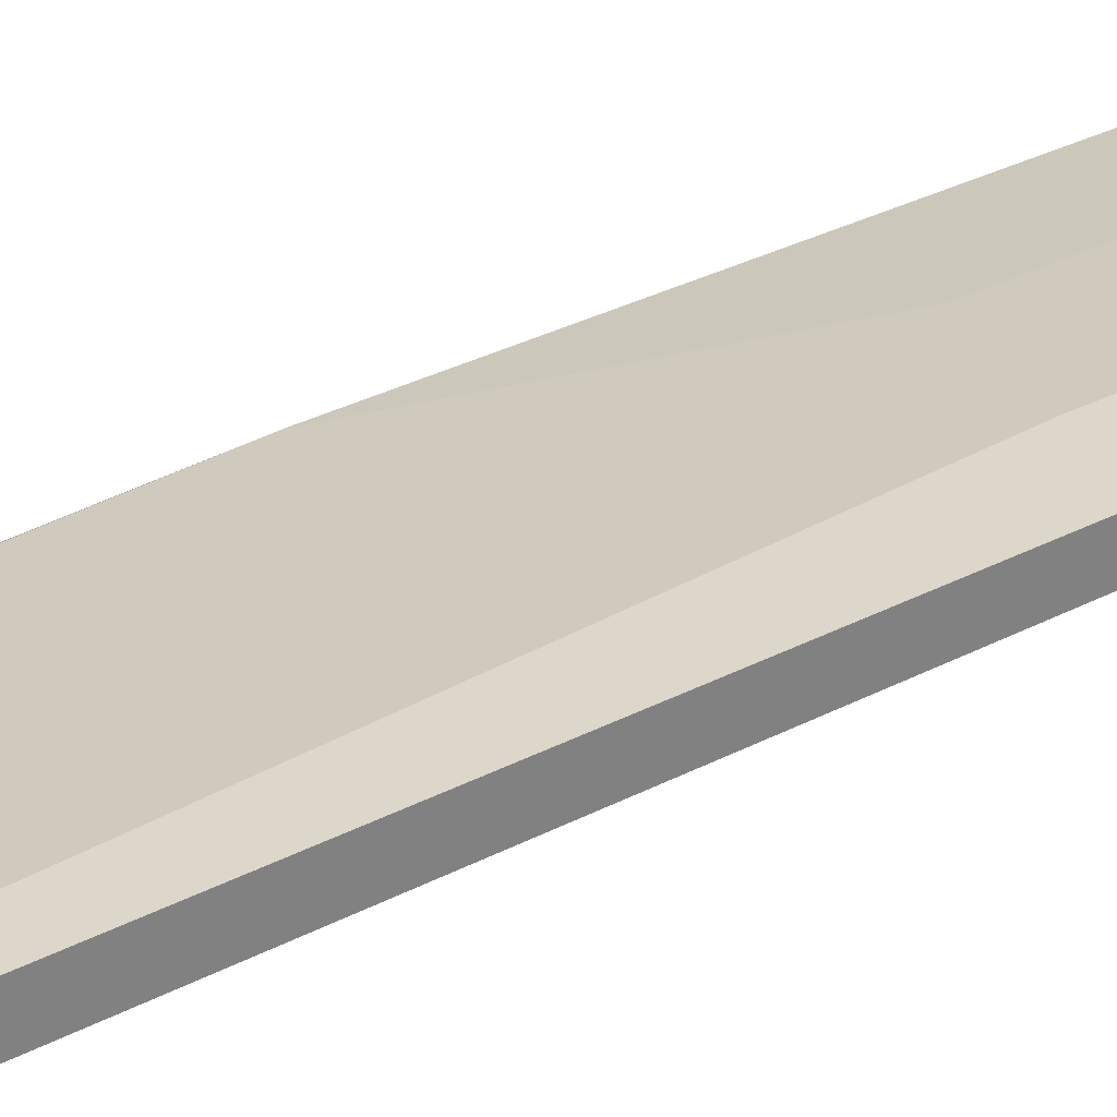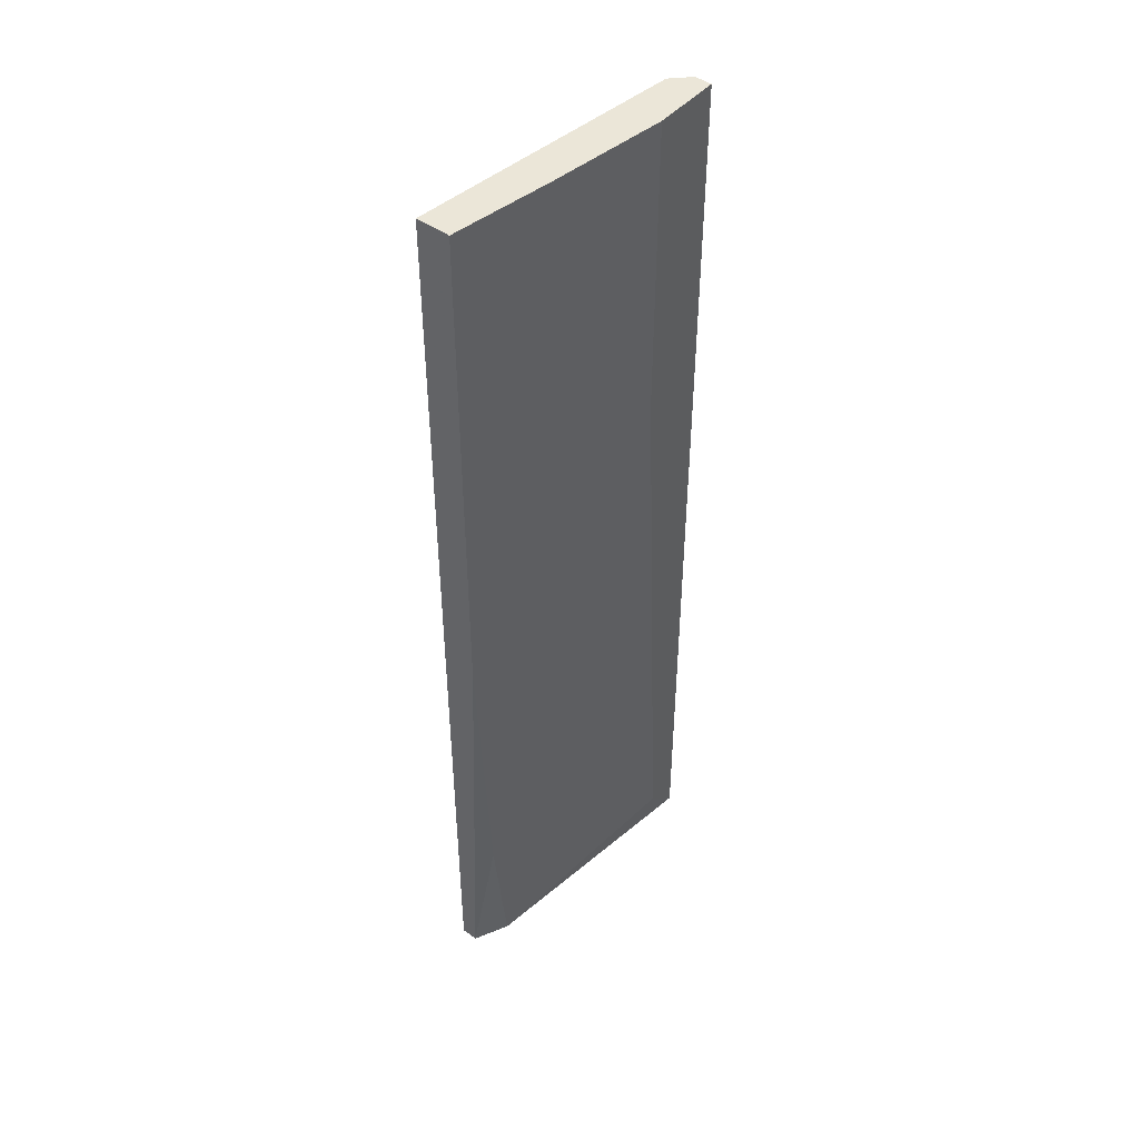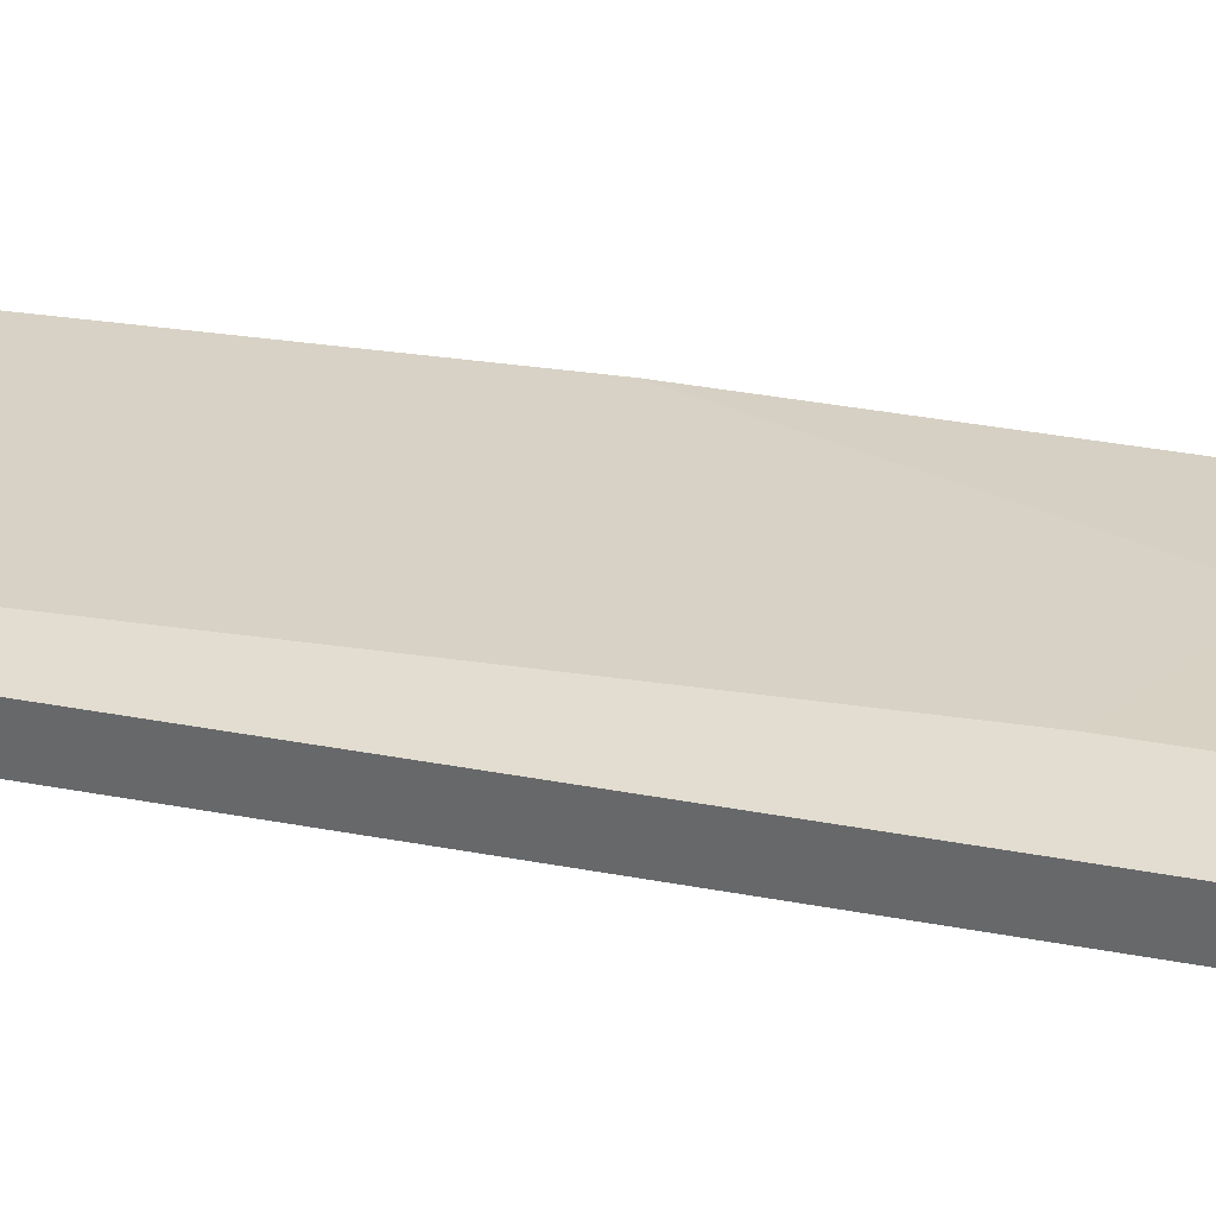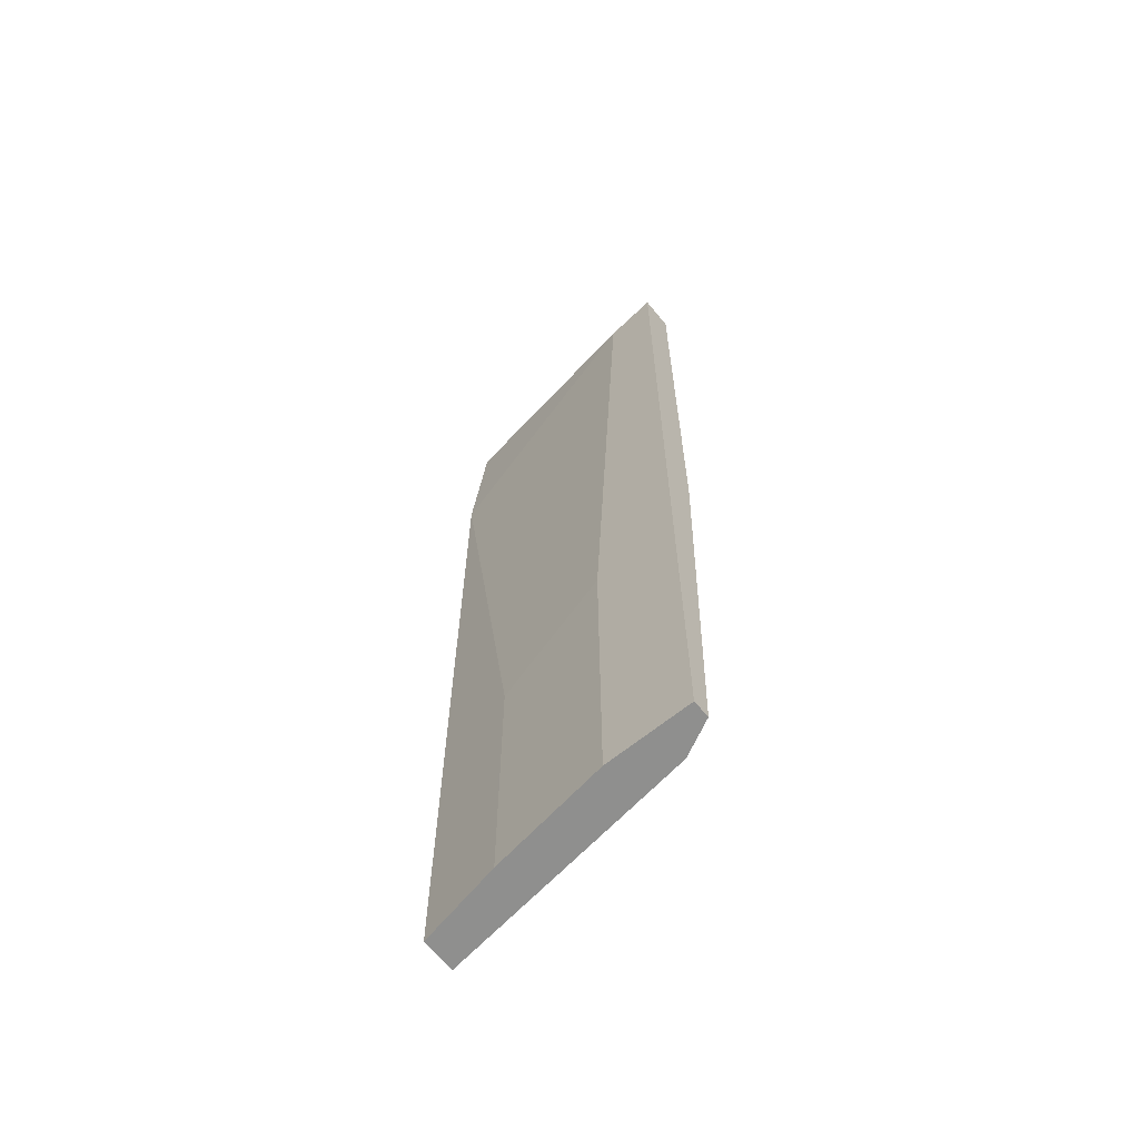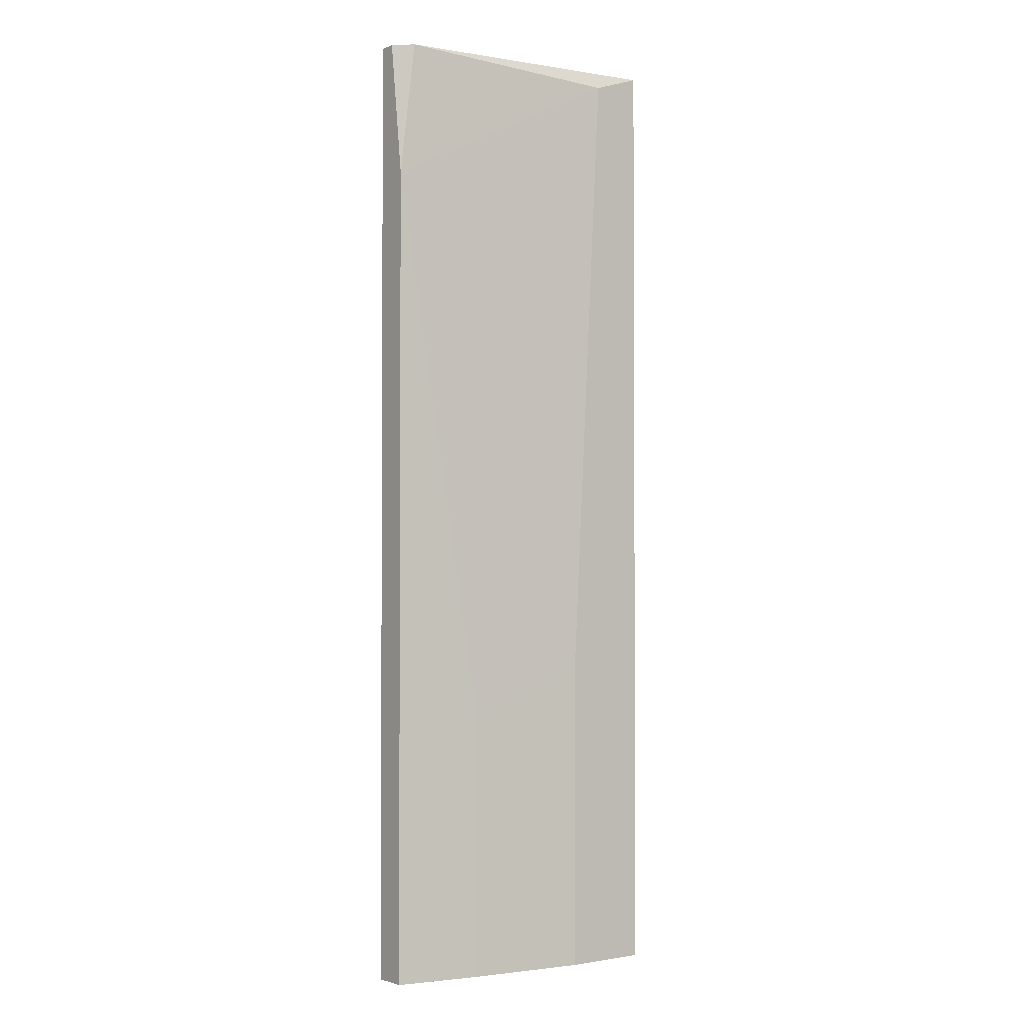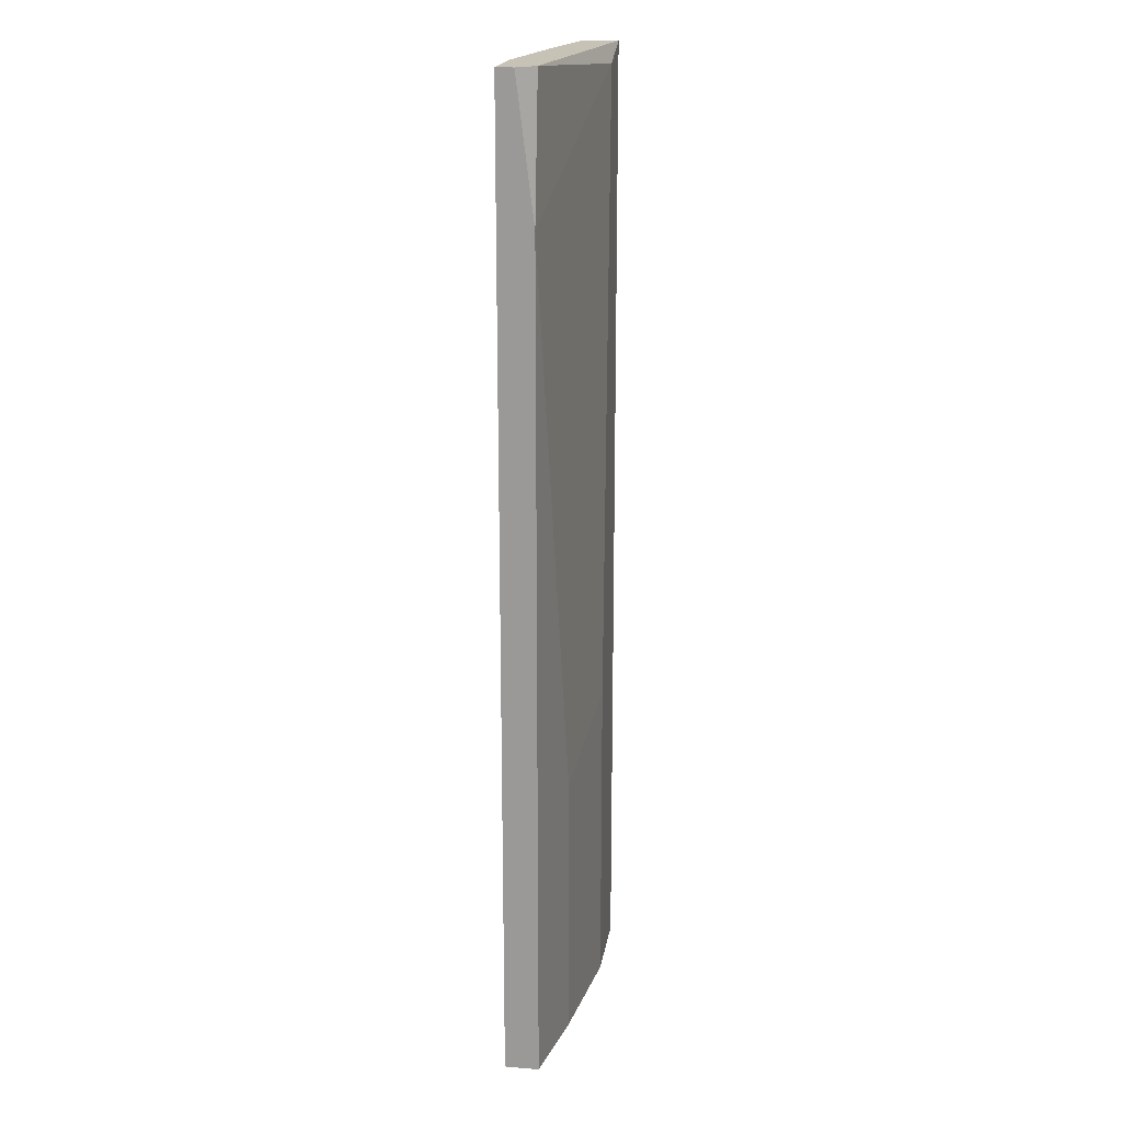
<metadata>
{"format":"obj","ext":"obj","renderer":"f3d","projection":"perspective","resolution":1024,"background":"white","views":[{"elev":30.8,"azim":-127.3,"up":"+Y"},{"elev":46.5,"azim":128.8,"up":"+Z"},{"elev":35.2,"azim":-75.8,"up":"+Y"},{"elev":-65.3,"azim":39.3,"up":"+Z"},{"elev":-2.0,"azim":-37.3,"up":"+Z"},{"elev":19.1,"azim":-81.2,"up":"+Z"}]}
</metadata>
<code>
v -0.0957 0.0288 -0.04217
v -0.0957 0.0288 -0.0951
v -0.06595 0.02549 0.09011
v -0.1056 0.03872 -0.08848
v -0.06264 0.03211 -0.0951
v -0.1089 0.03211 0.09343
v -0.05933 0.03211 -0.06532
v -0.09902 0.03872 0.09343
v -0.09902 0.03872 0.03388
v -0.07587 0.03541 0.09343
v -0.07587 0.03541 0.04381
v -0.05602 0.02549 0.09343
v -0.05602 0.02549 -0.0951
v -0.05602 0.0288 -0.0951
v -0.05602 0.03211 0.09343
v -0.05602 0.03211 -0.005781
v -0.07257 0.02549 -0.03225
v -0.07257 0.02549 -0.0951
v -0.1123 0.03541 0.09343
v -0.1123 0.03872 0.09343
v -0.1123 0.03872 -0.0951
v -0.1123 0.03211 0.06697
v -0.1123 0.03211 -0.0951
f 20 22 19
f 15 10 6
f 6 10 20
f 13 23 5
f 23 13 18
f 13 3 18
f 15 6 12
f 13 15 12
f 6 3 12
f 3 13 12
f 23 20 21
f 20 4 21
f 5 23 21
f 4 5 21
f 3 6 22
f 20 23 22
f 10 15 16
f 15 13 16
f 4 20 9
f 3 22 1
f 22 23 1
f 20 10 8
f 10 9 8
f 9 20 8
f 13 5 14
f 16 13 14
f 18 3 17
f 1 18 17
f 3 1 17
f 23 18 2
f 1 23 2
f 18 1 2
f 5 4 7
f 4 16 7
f 14 5 7
f 16 14 7
f 10 16 11
f 16 4 11
f 9 10 11
f 4 9 11
f 6 20 19
f 22 6 19

</code>
